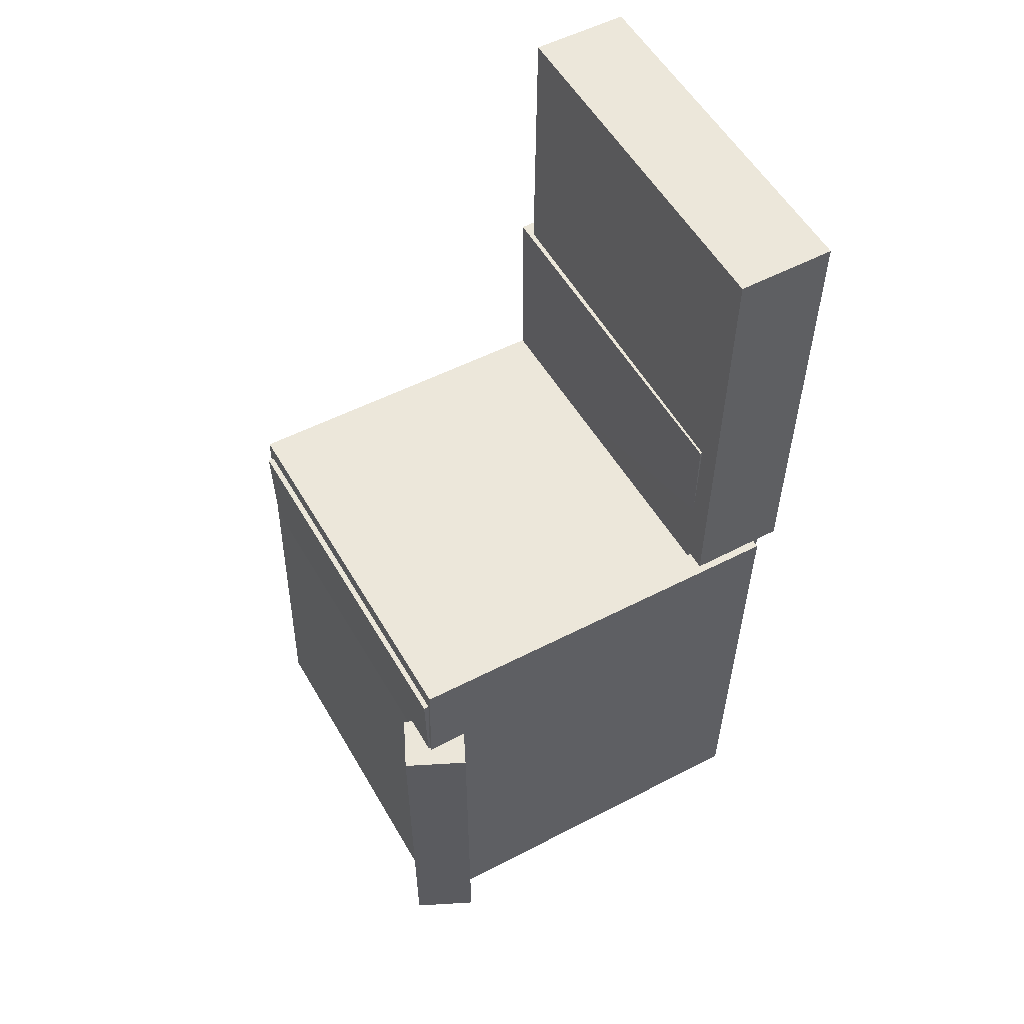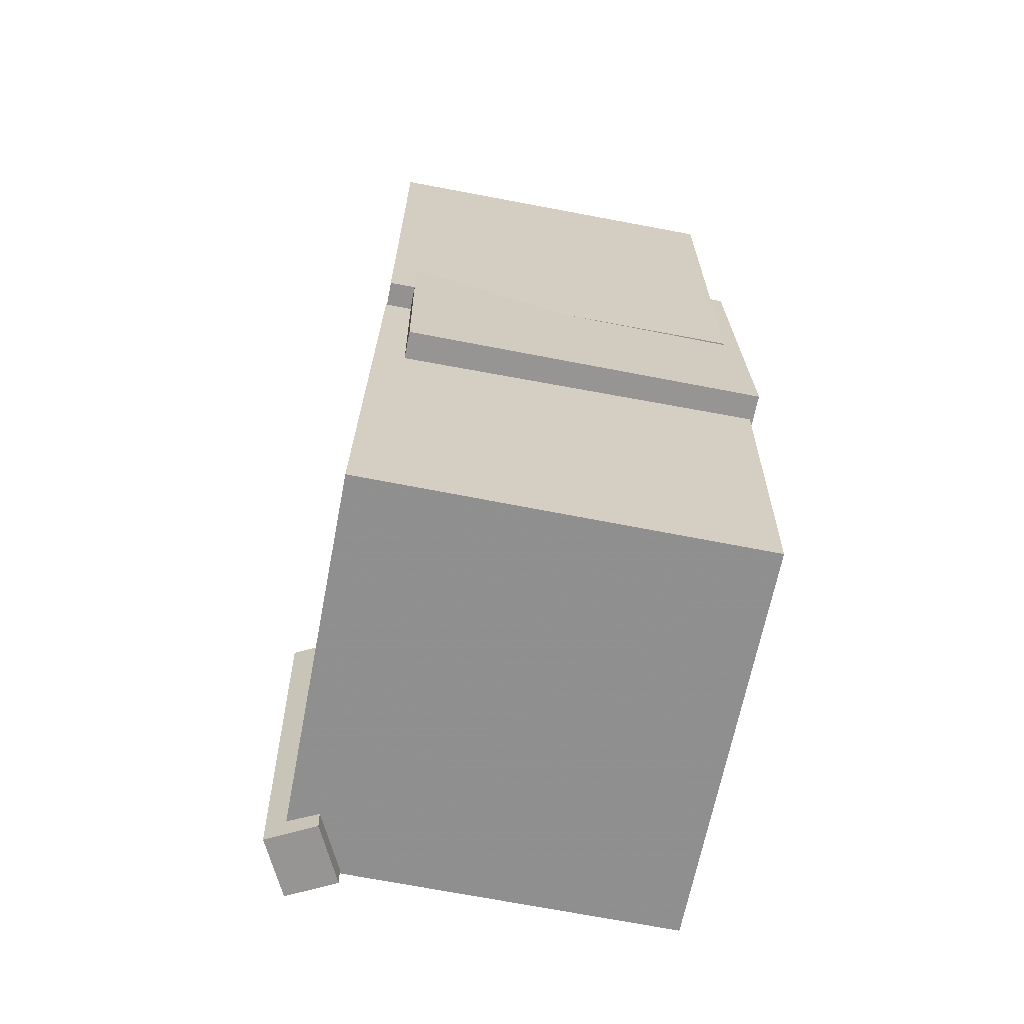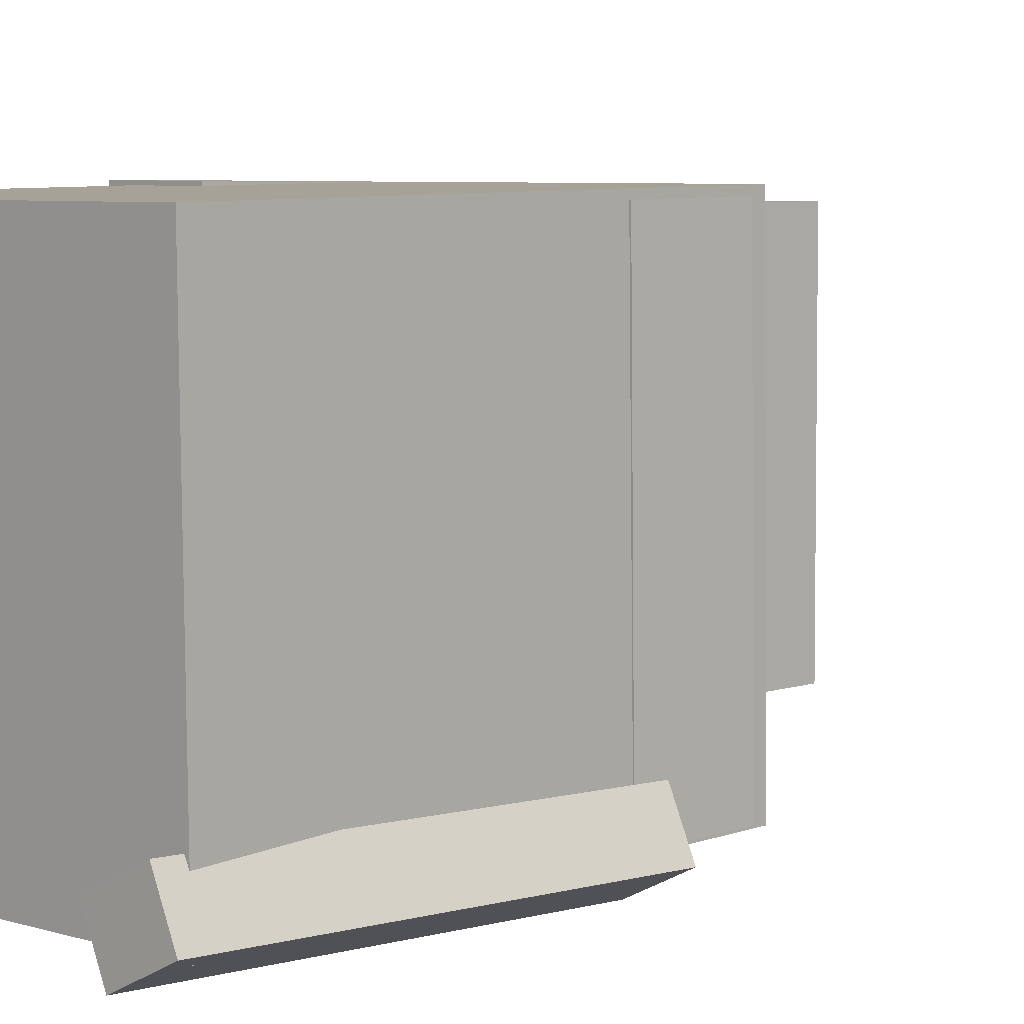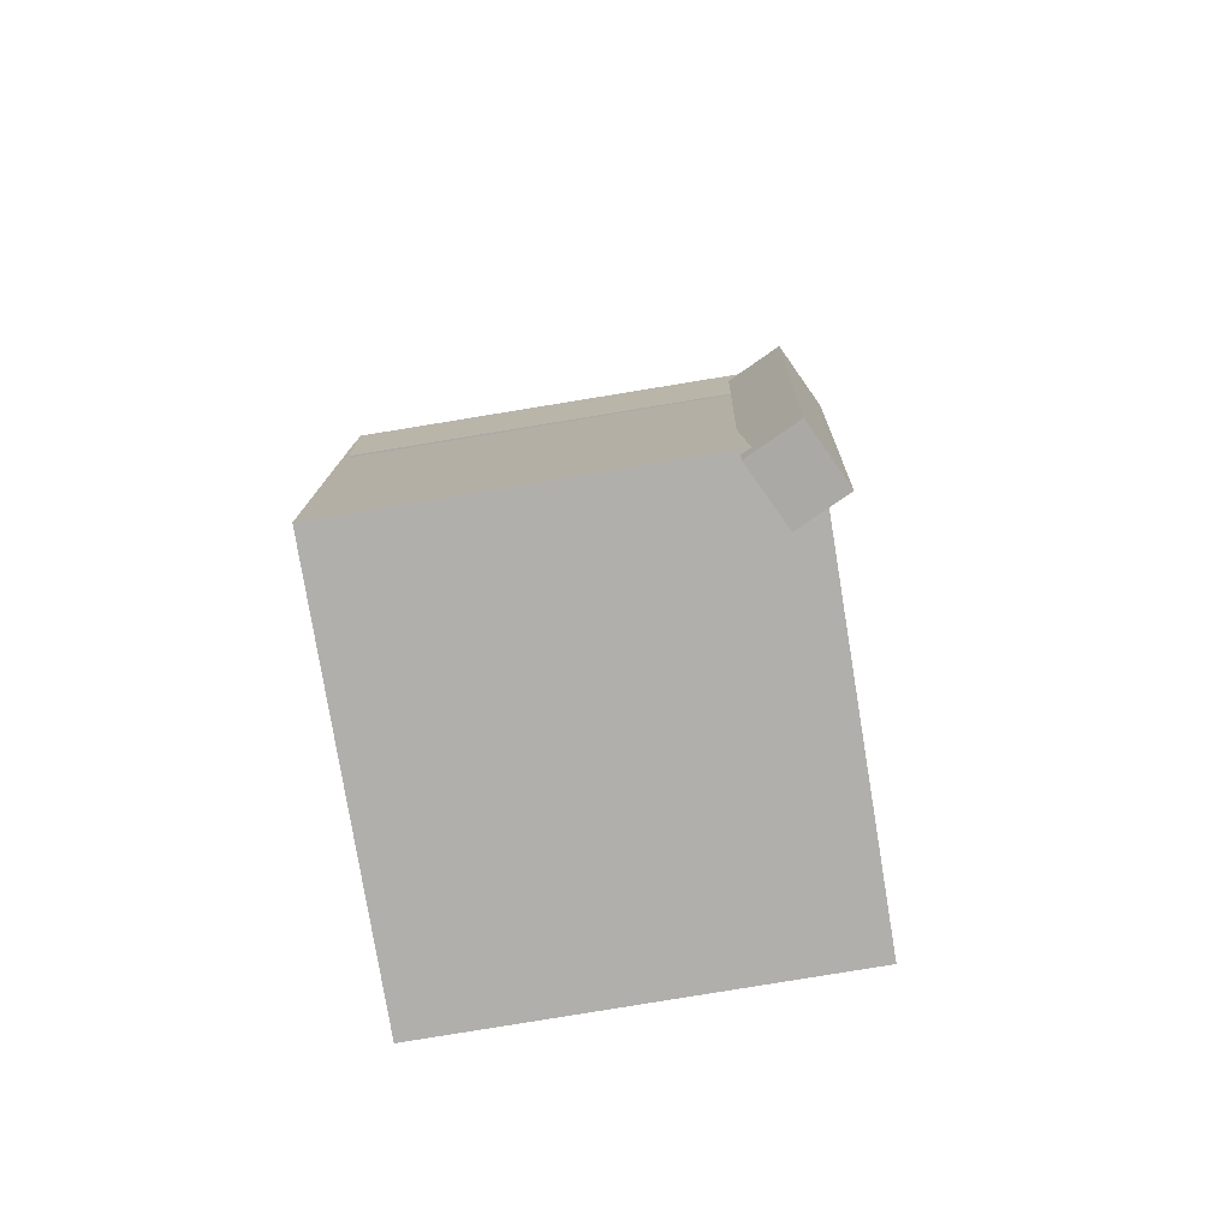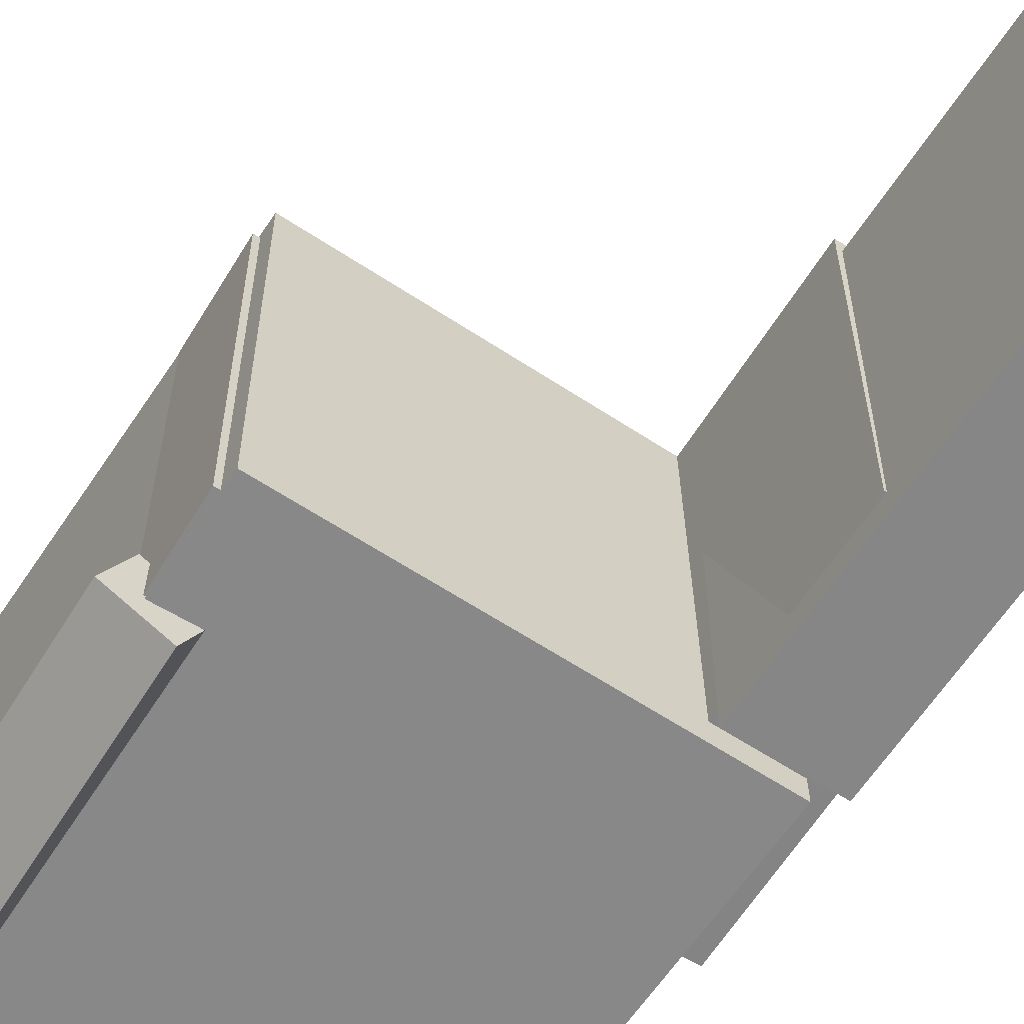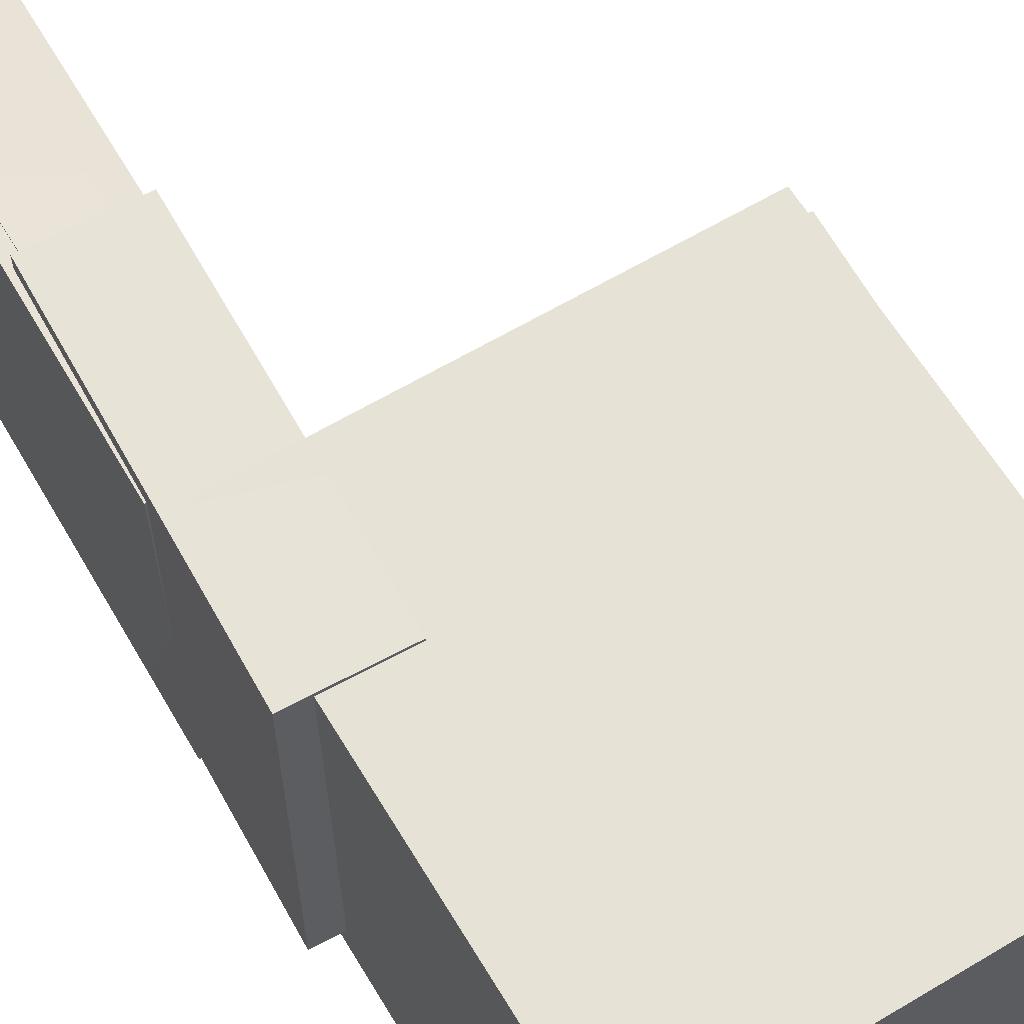
<metadata>
{"format":"obj","ext":"obj","renderer":"f3d","projection":"perspective","resolution":1024,"background":"white","views":[{"elev":54.4,"azim":150.4,"up":"+Y"},{"elev":-66.9,"azim":-101.0,"up":"+Y"},{"elev":6.1,"azim":45.0,"up":"+Z"},{"elev":-76.7,"azim":99.2,"up":"+Y"},{"elev":-62.1,"azim":147.7,"up":"+Z"},{"elev":62.4,"azim":-29.6,"up":"+Z"}]}
</metadata>
<code>
v -0.2023 0.361 -0.1482
v -0.2001 0.3677 0.1474
v -0.1497 0.3622 -0.1487
v -0.1475 0.369 0.147
v -0.1975 0.1565 -0.1436
v -0.1952 0.1633 0.152
v -0.1449 0.1577 -0.144
v -0.1426 0.1645 0.1516
f 1.0 7.0 5.0
f 1.0 3.0 7.0
f 1.0 4.0 3.0
f 1.0 2.0 4.0
f 3.0 8.0 7.0
f 3.0 4.0 8.0
f 5.0 7.0 8.0
f 5.0 8.0 6.0
f 1.0 5.0 6.0
f 1.0 6.0 2.0
f 2.0 6.0 8.0
f 2.0 8.0 4.0
v -0.07327 -0.09338 -0.1638
v -0.0733 -0.0974 0.16
v -0.07189 -0.005241 -0.1627
v -0.07191 -0.00926 0.1611
v 0.1669 -0.09715 -0.1638
v 0.1669 -0.1012 0.16
v 0.1683 -0.009006 -0.1627
v 0.1683 -0.01303 0.1611
f 9.0 15.0 13.0
f 9.0 11.0 15.0
f 9.0 12.0 11.0
f 9.0 10.0 12.0
f 11.0 16.0 15.0
f 11.0 12.0 16.0
f 13.0 15.0 16.0
f 13.0 16.0 14.0
f 9.0 13.0 14.0
f 9.0 14.0 10.0
f 10.0 14.0 16.0
f 10.0 16.0 12.0
v -0.1247 0.3901 -0.1657
v -0.1258 0.3906 0.1506
v -0.1213 0.009866 -0.1651
v -0.1225 0.0104 0.1513
v -0.2073 0.3893 -0.166
v -0.2085 0.3899 0.1503
v -0.2039 0.009133 -0.1654
v -0.2051 0.009667 0.1509
f 17.0 23.0 21.0
f 17.0 19.0 23.0
f 17.0 20.0 19.0
f 17.0 18.0 20.0
f 19.0 24.0 23.0
f 19.0 20.0 24.0
f 21.0 23.0 24.0
f 21.0 24.0 22.0
f 17.0 21.0 22.0
f 17.0 22.0 18.0
f 18.0 22.0 24.0
f 18.0 24.0 20.0
v 0.1405 -0.409 -0.1856
v 0.1446 -0.08159 -0.1936
v 0.1901 -0.409 -0.1614
v 0.1942 -0.08161 -0.1695
v 0.1204 -0.4078 -0.1444
v 0.1245 -0.08033 -0.1525
v 0.17 -0.4078 -0.1203
v 0.1741 -0.08035 -0.1283
f 25.0 31.0 29.0
f 25.0 27.0 31.0
f 25.0 28.0 27.0
f 25.0 26.0 28.0
f 27.0 32.0 31.0
f 27.0 28.0 32.0
f 29.0 31.0 32.0
f 29.0 32.0 30.0
f 25.0 29.0 30.0
f 25.0 30.0 26.0
f 26.0 30.0 32.0
f 26.0 32.0 28.0
v -0.2033 0.1611 -0.145
v -0.2019 0.1648 0.1639
v -0.1209 0.16 -0.1453
v -0.1195 0.1638 0.1635
v -0.2069 -0.1328 -0.1414
v -0.2055 -0.1291 0.1674
v -0.1245 -0.1338 -0.1418
v -0.1231 -0.1301 0.1671
f 33.0 39.0 37.0
f 33.0 35.0 39.0
f 33.0 36.0 35.0
f 33.0 34.0 36.0
f 35.0 40.0 39.0
f 35.0 36.0 40.0
f 37.0 39.0 40.0
f 37.0 40.0 38.0
f 33.0 37.0 38.0
f 33.0 38.0 34.0
f 34.0 38.0 40.0
f 34.0 40.0 36.0
v -0.1869 -0.006113 0.166
v -0.1765 -0.4013 0.1612
v 0.1628 0.003072 0.1668
v 0.1732 -0.3921 0.162
v -0.1862 -0.002066 -0.1662
v -0.1758 -0.3972 -0.171
v 0.1635 0.007119 -0.1654
v 0.1739 -0.388 -0.1702
f 41.0 47.0 45.0
f 41.0 43.0 47.0
f 41.0 44.0 43.0
f 41.0 42.0 44.0
f 43.0 48.0 47.0
f 43.0 44.0 48.0
f 45.0 47.0 48.0
f 45.0 48.0 46.0
f 41.0 45.0 46.0
f 41.0 46.0 42.0
f 42.0 46.0 48.0
f 42.0 48.0 44.0

</code>
